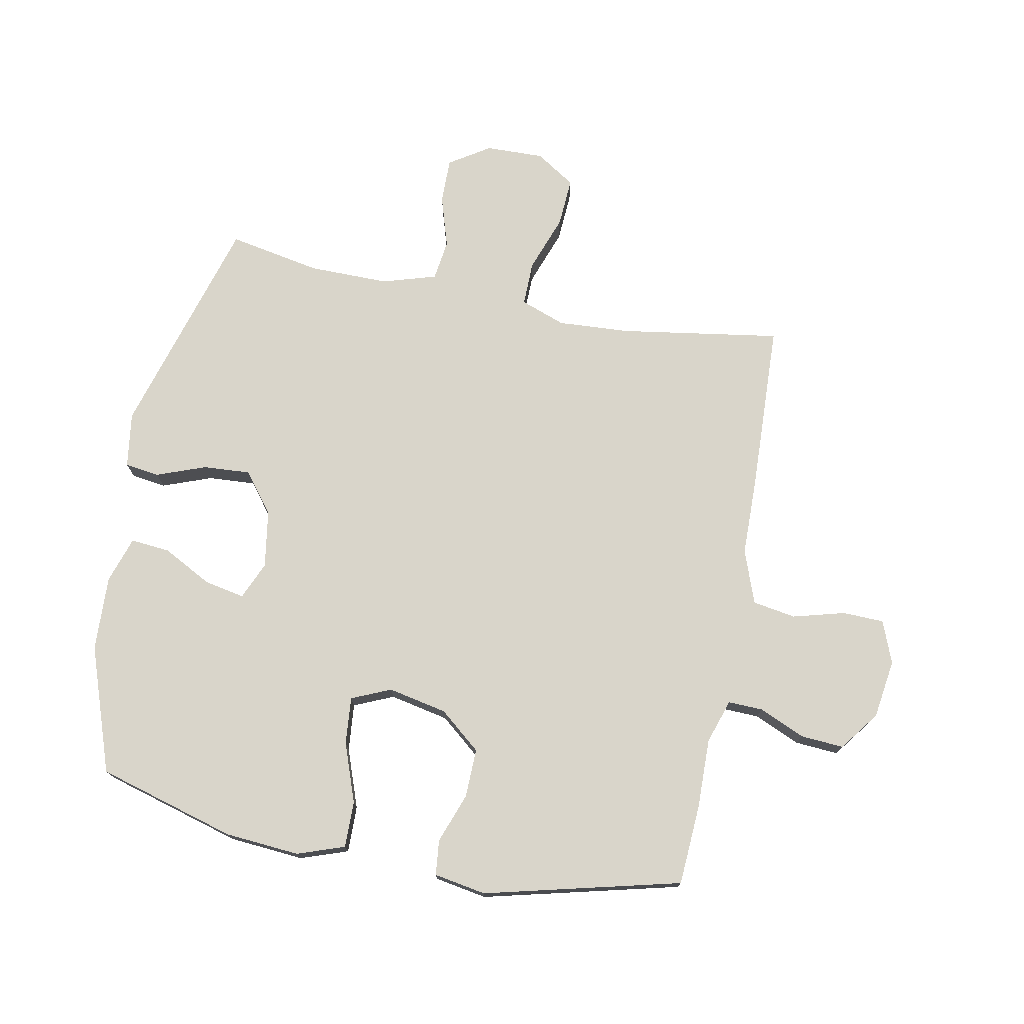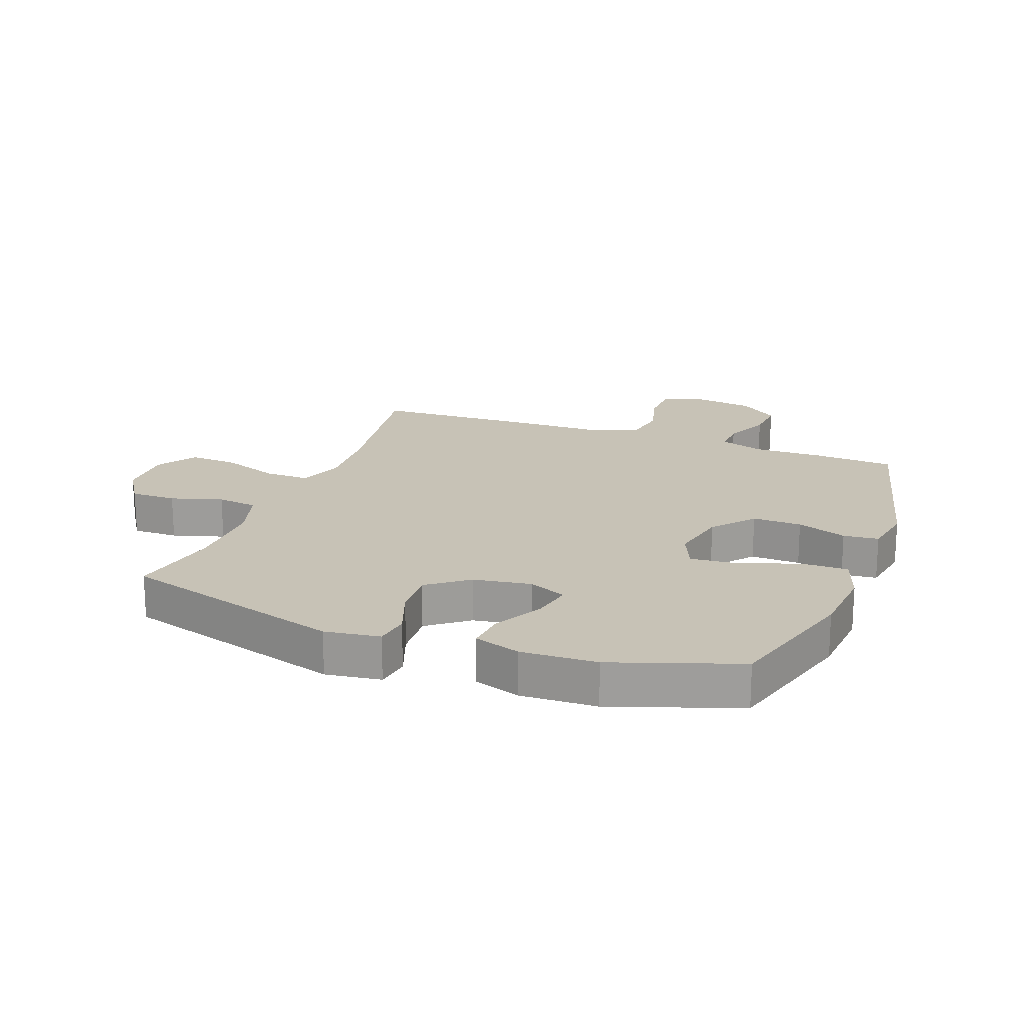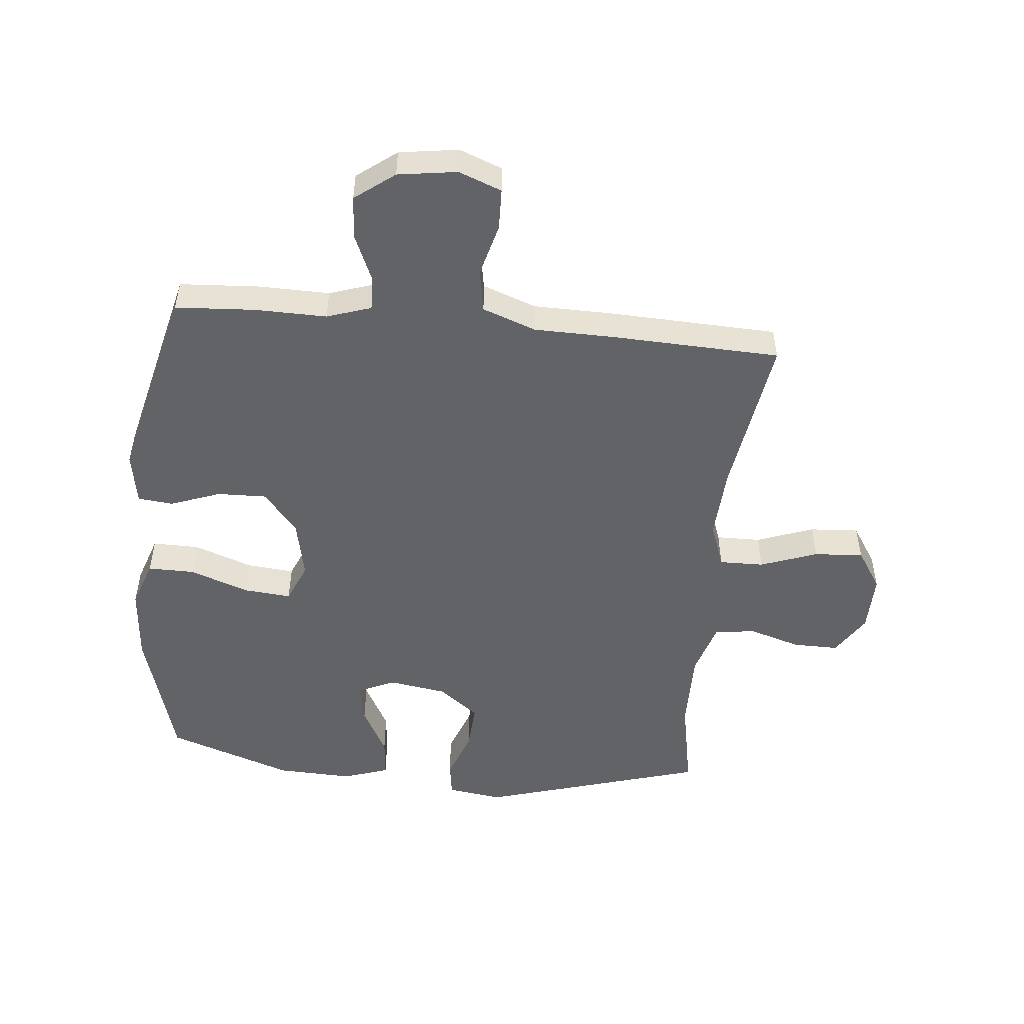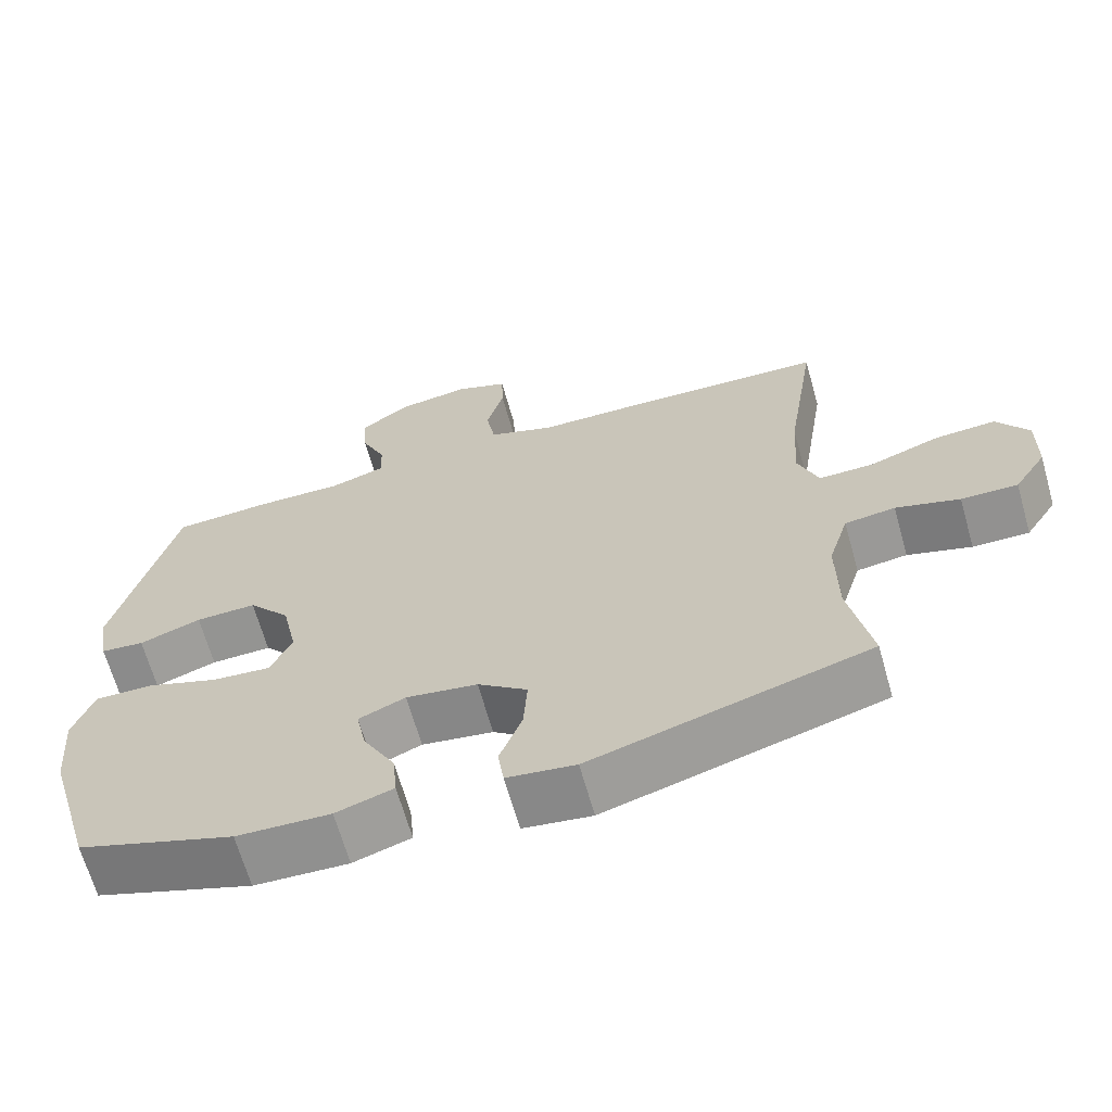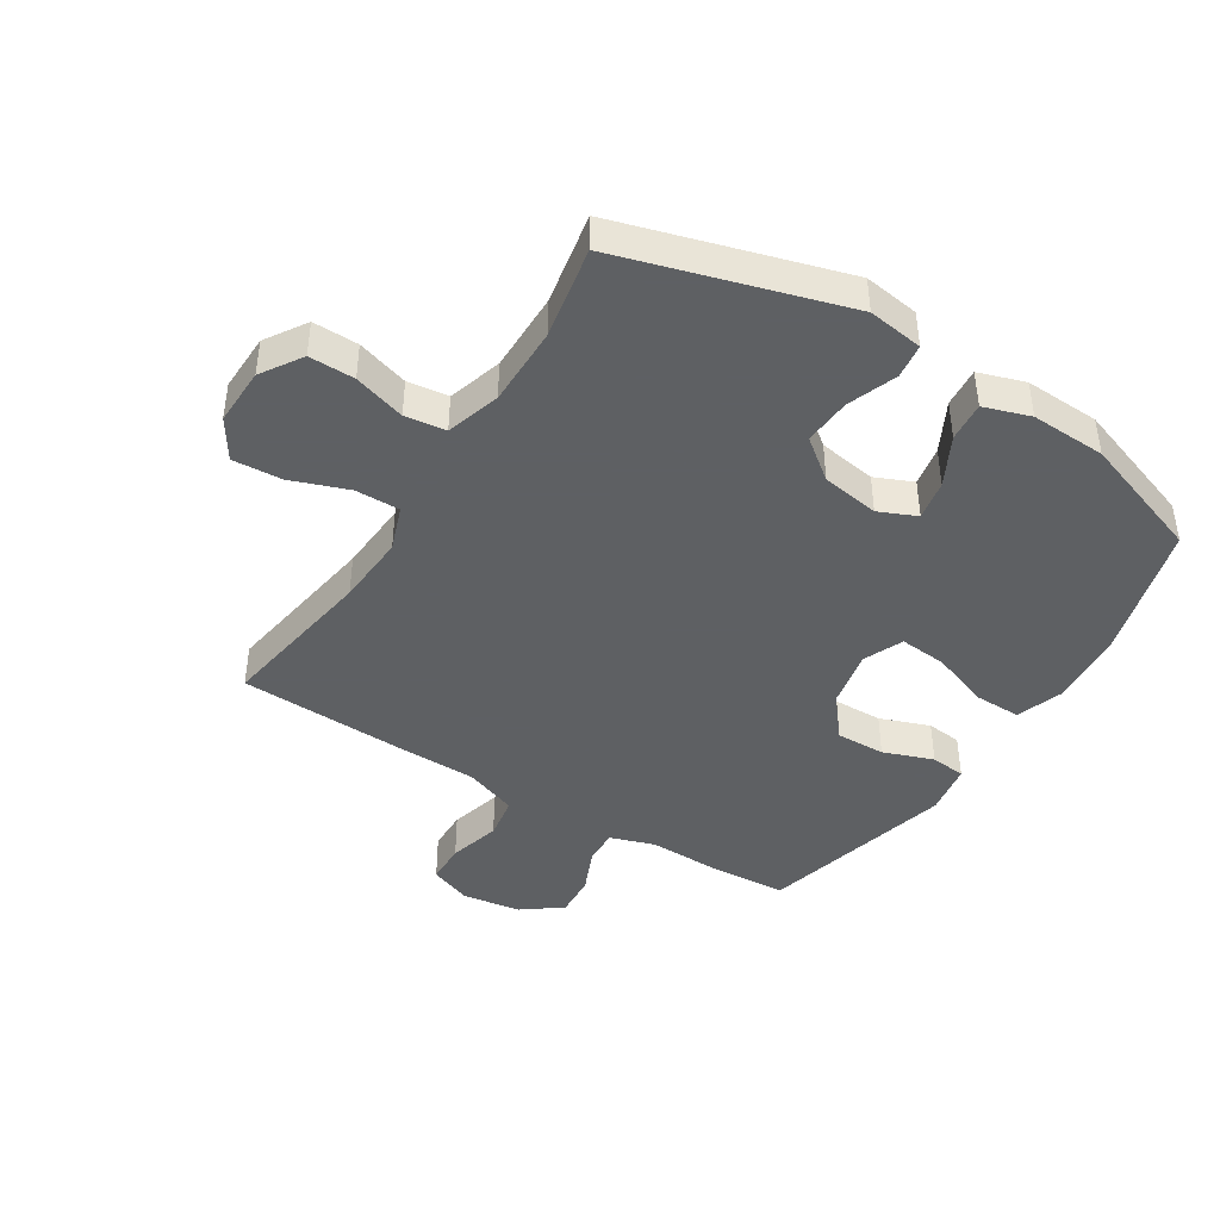
<metadata>
{"format":"obj","ext":"obj","renderer":"f3d","projection":"perspective","resolution":1024,"background":"white","views":[{"elev":74.7,"azim":-79.1,"up":"+Y"},{"elev":19.2,"azim":-159.3,"up":"+Y"},{"elev":-50.9,"azim":-5.5,"up":"+Y"},{"elev":-66.4,"azim":15.8,"up":"+Z"},{"elev":-42.7,"azim":147.8,"up":"+Y"}]}
</metadata>
<code>
v 0.5 0.07 -0.5
v 0.132 0.07 -0.608
v 0.041 0.07 -0.595
v 0.033 0.07 -0.538
v 0.063 0.07 -0.457
v 0.068 0.07 -0.379
v 0.002 0.07 -0.328
v -0.093 0.07 -0.313
v -0.155 0.07 -0.34
v -0.142 0.07 -0.406
v -0.099 0.07 -0.487
v -0.093 0.07 -0.552
v -0.169 0.07 -0.577
v -0.293 0.07 -0.572
v -0.5 0.07 -0.5
v -0.565 0.07 -0.272
v -0.575 0.07 -0.149
v -0.548 0.07 -0.071
v -0.471 0.07 -0.072
v -0.374 0.07 -0.107
v -0.296 0.07 -0.114
v -0.268 0.07 -0.049
v -0.288 0.07 0.048
v -0.344 0.07 0.116
v -0.425 0.07 0.114
v -0.507 0.07 0.084
v -0.565 0.07 0.09
v -0.58 0.07 0.176
v -0.5 0.07 0.5
v -0.368 0.07 0.508
v -0.252 0.07 0.506
v -0.179 0.07 0.53
v -0.181 0.07 0.587
v -0.214 0.07 0.663
v -0.219 0.07 0.734
v -0.154 0.07 0.783
v -0.057 0.07 0.797
v 0.013 0.07 0.77
v 0.015 0.07 0.702
v -0.008 0.07 0.616
v 0.004 0.07 0.545
v 0.092 0.07 0.513
v 0.222 0.07 0.511
v 0.5 0.07 0.5
v 0.459 0.07 0.235
v 0.452 0.07 0.117
v 0.479 0.07 0.043
v 0.552 0.07 0.044
v 0.646 0.07 0.078
v 0.727 0.07 0.083
v 0.769 0.07 0.018
v 0.767 0.07 -0.078
v 0.724 0.07 -0.145
v 0.649 0.07 -0.144
v 0.564 0.07 -0.118
v 0.497 0.07 -0.127
v 0.47 0.07 -0.216
v 0.471 0.07 -0.348
v 0.5 0 -0.5
v 0.132 0 -0.608
v 0.041 0 -0.595
v 0.033 0 -0.538
v 0.063 0 -0.457
v 0.068 0 -0.379
v 0.002 0 -0.328
v -0.093 0 -0.313
v -0.155 0 -0.34
v -0.142 0 -0.406
v -0.099 0 -0.487
v -0.093 0 -0.552
v -0.169 0 -0.577
v -0.293 0 -0.572
v -0.5 0 -0.5
v -0.565 0 -0.272
v -0.575 0 -0.149
v -0.548 0 -0.071
v -0.471 0 -0.072
v -0.374 0 -0.107
v -0.296 0 -0.114
v -0.268 0 -0.049
v -0.288 0 0.048
v -0.344 0 0.116
v -0.425 0 0.114
v -0.507 0 0.084
v -0.565 0 0.09
v -0.58 0 0.176
v -0.5 0 0.5
v -0.368 0 0.508
v -0.252 0 0.506
v -0.179 0 0.53
v -0.181 0 0.587
v -0.214 0 0.663
v -0.219 0 0.734
v -0.154 0 0.783
v -0.057 0 0.797
v 0.013 0 0.77
v 0.015 0 0.702
v -0.008 0 0.616
v 0.004 0 0.545
v 0.092 0 0.513
v 0.222 0 0.511
v 0.5 0 0.5
v 0.459 0 0.235
v 0.452 0 0.117
v 0.479 0 0.043
v 0.552 0 0.044
v 0.646 0 0.078
v 0.727 0 0.083
v 0.769 0 0.018
v 0.767 0 -0.078
v 0.724 0 -0.145
v 0.649 0 -0.144
v 0.564 0 -0.118
v 0.497 0 -0.127
v 0.47 0 -0.216
v 0.471 0 -0.348
f 52 53 54 55
f 52 55 56
f 51 52 56
f 48 49 50 51
f 47 48 51 56
f 46 47 56 57
f 42 43 44 45
f 41 42 45 46
f 37 38 39 40
f 37 40 41
f 36 37 41
f 33 34 35 36
f 32 33 36 41
f 31 32 41 46
f 25 26 27 28
f 24 25 28 29
f 23 24 29 30
f 17 18 19 20
f 17 20 21
f 16 17 21
f 15 16 21
f 14 15 21
f 13 14 21 22
f 10 11 12 13
f 9 10 13 22
f 2 3 4 5
f 58 1 2 5
f 58 5 6
f 57 58 6 7
f 46 57 7 8
f 23 30 31 46
f 22 23 46
f 8 9 22 46
f 113 112 111 110
f 114 113 110
f 114 110 109
f 109 108 107 106
f 114 109 106 105
f 115 114 105 104
f 103 102 101 100
f 104 103 100 99
f 98 97 96 95
f 99 98 95
f 99 95 94
f 94 93 92 91
f 99 94 91 90
f 104 99 90 89
f 86 85 84 83
f 87 86 83 82
f 88 87 82 81
f 78 77 76 75
f 79 78 75
f 79 75 74
f 79 74 73
f 79 73 72
f 80 79 72 71
f 71 70 69 68
f 80 71 68 67
f 63 62 61 60
f 63 60 59 116
f 64 63 116
f 65 64 116 115
f 66 65 115 104
f 104 89 88 81
f 104 81 80
f 104 80 67 66
f 1 59 60 2
f 2 60 61 3
f 3 61 62 4
f 4 62 63 5
f 5 63 64 6
f 6 64 65 7
f 7 65 66 8
f 8 66 67 9
f 9 67 68 10
f 10 68 69 11
f 11 69 70 12
f 12 70 71 13
f 13 71 72 14
f 14 72 73 15
f 15 73 74 16
f 16 74 75 17
f 17 75 76 18
f 18 76 77 19
f 19 77 78 20
f 20 78 79 21
f 21 79 80 22
f 22 80 81 23
f 23 81 82 24
f 24 82 83 25
f 25 83 84 26
f 26 84 85 27
f 27 85 86 28
f 28 86 87 29
f 29 87 88 30
f 30 88 89 31
f 31 89 90 32
f 32 90 91 33
f 33 91 92 34
f 34 92 93 35
f 35 93 94 36
f 36 94 95 37
f 37 95 96 38
f 38 96 97 39
f 39 97 98 40
f 40 98 99 41
f 41 99 100 42
f 42 100 101 43
f 43 101 102 44
f 44 102 103 45
f 45 103 104 46
f 46 104 105 47
f 47 105 106 48
f 48 106 107 49
f 49 107 108 50
f 50 108 109 51
f 51 109 110 52
f 52 110 111 53
f 53 111 112 54
f 54 112 113 55
f 55 113 114 56
f 56 114 115 57
f 57 115 116 58
f 58 116 59 1

</code>
